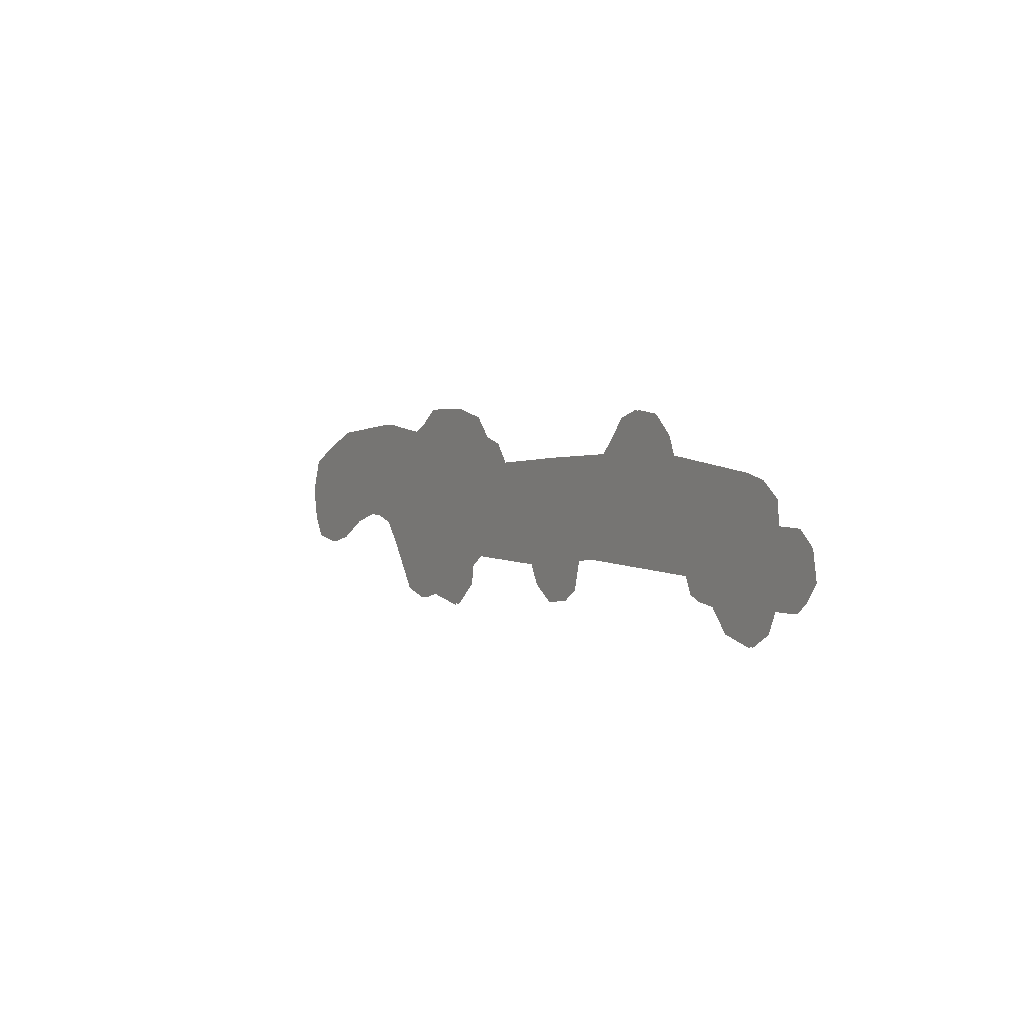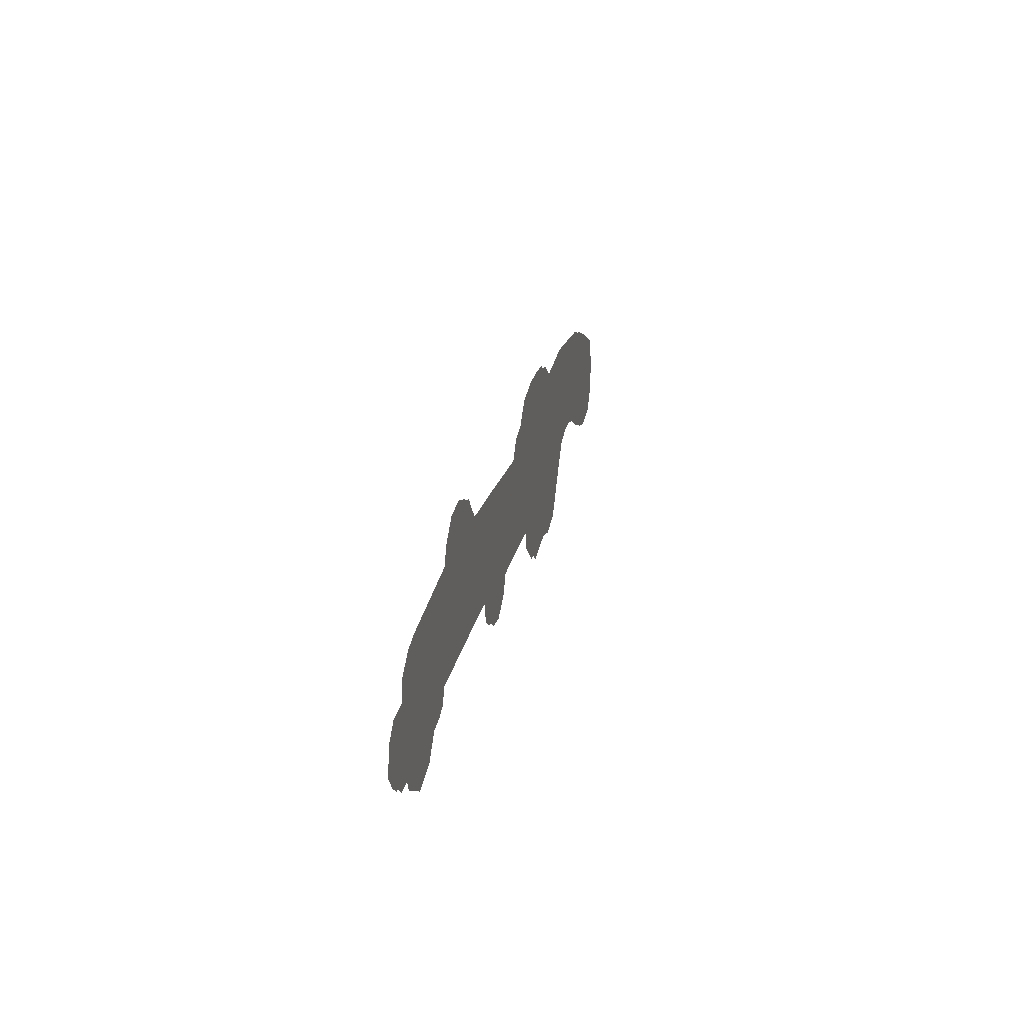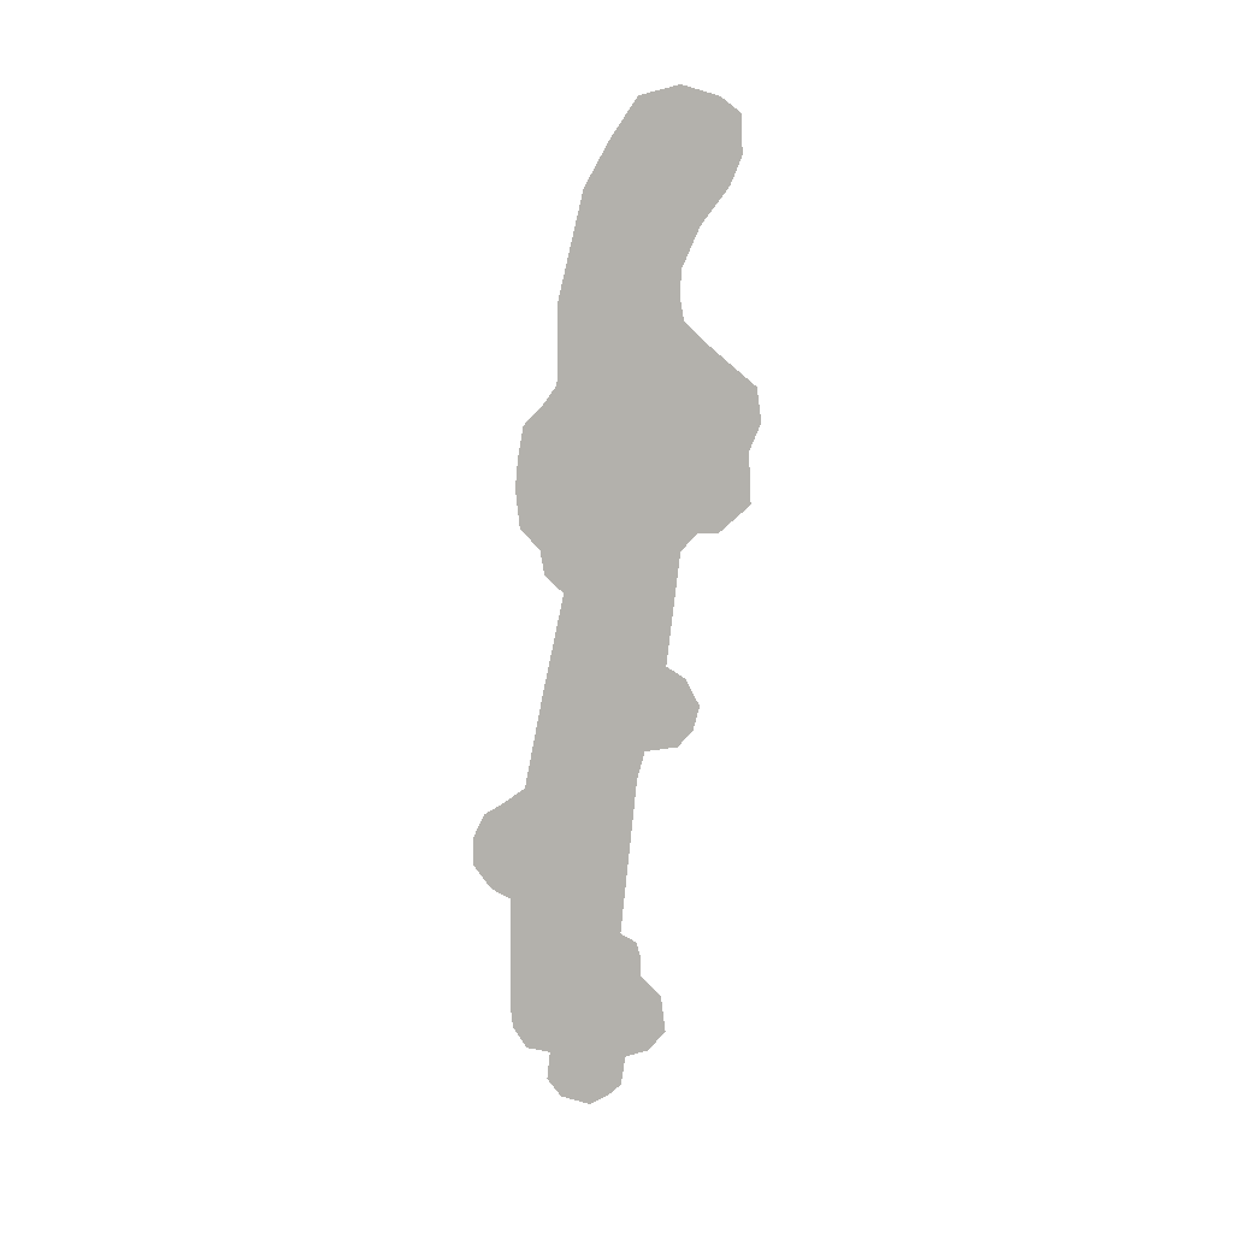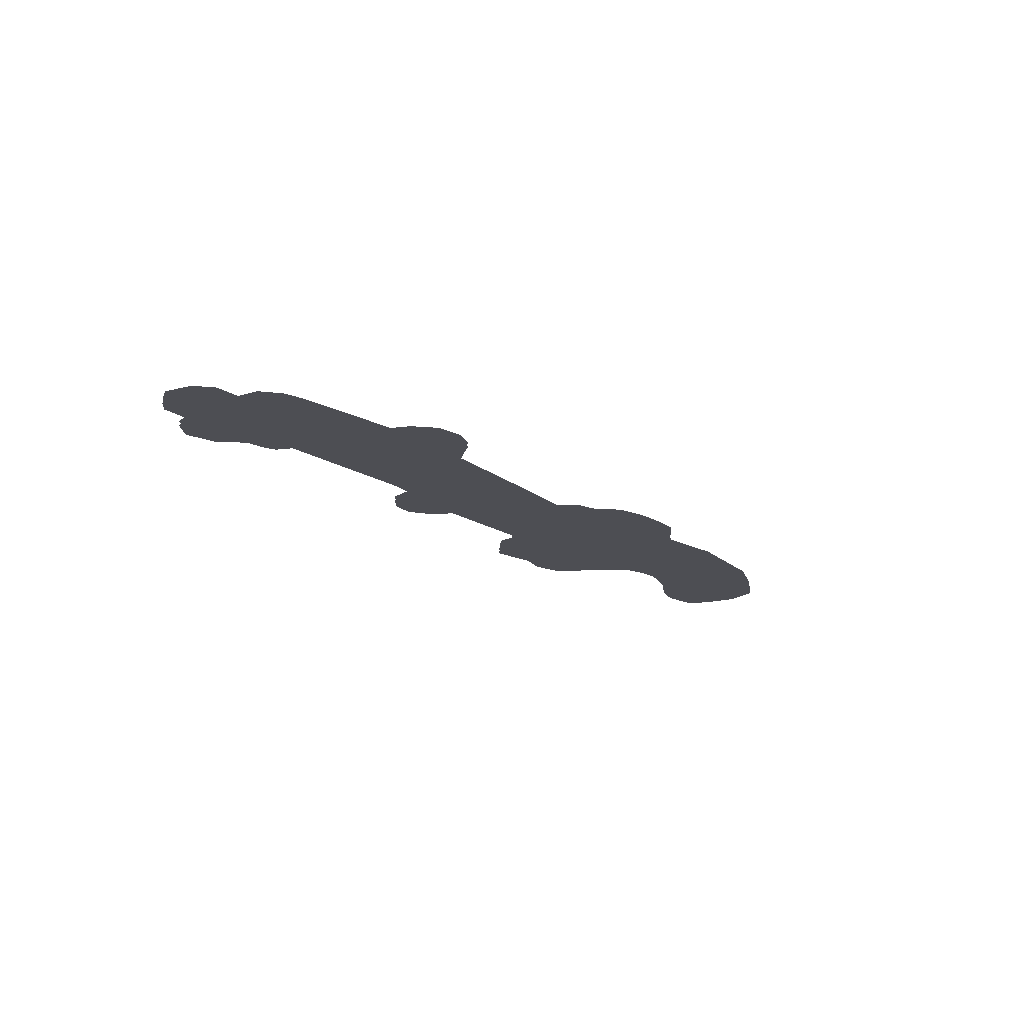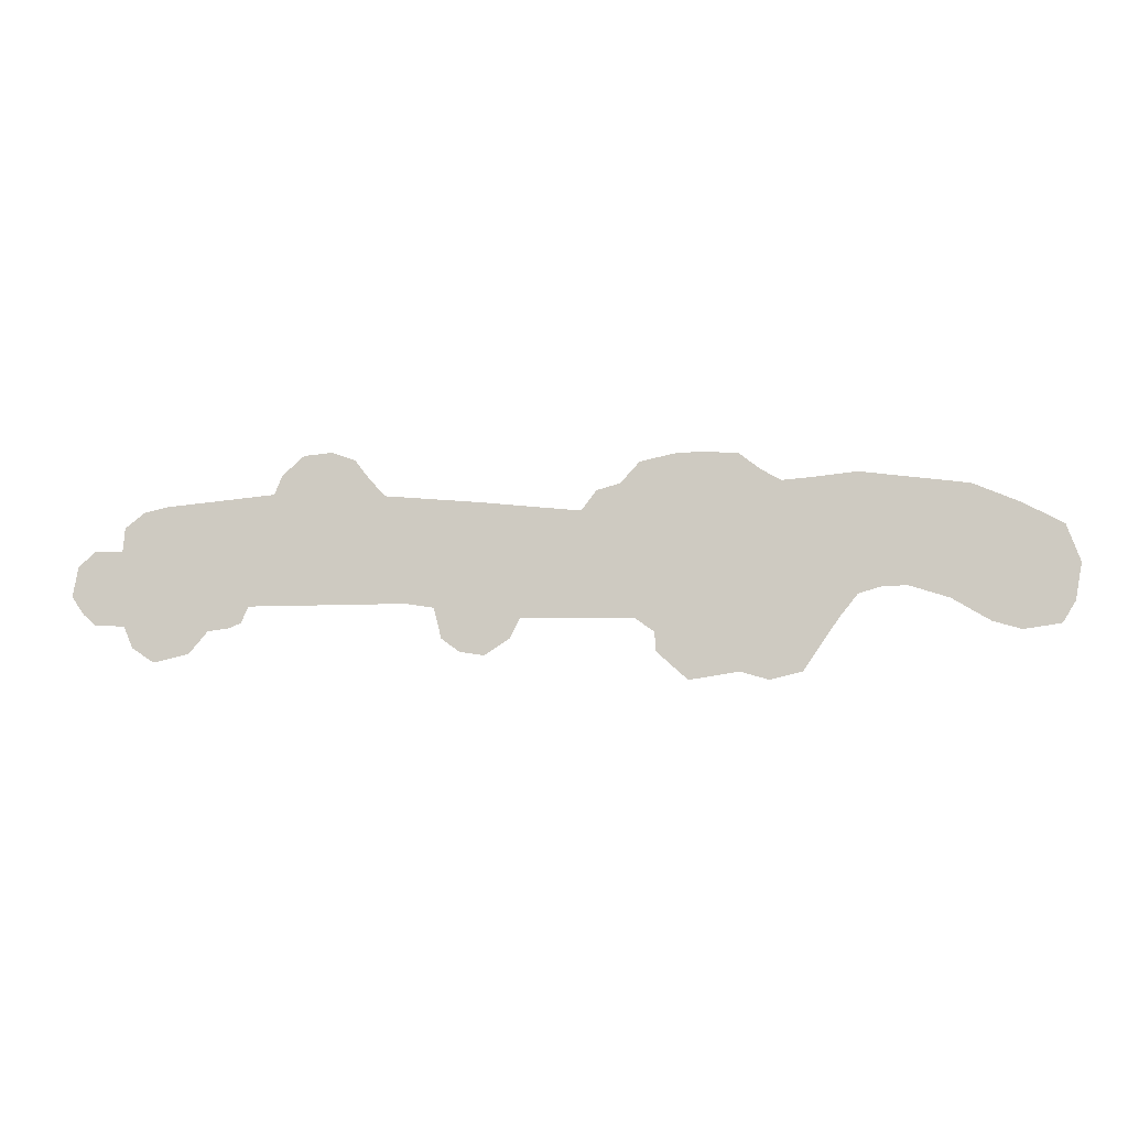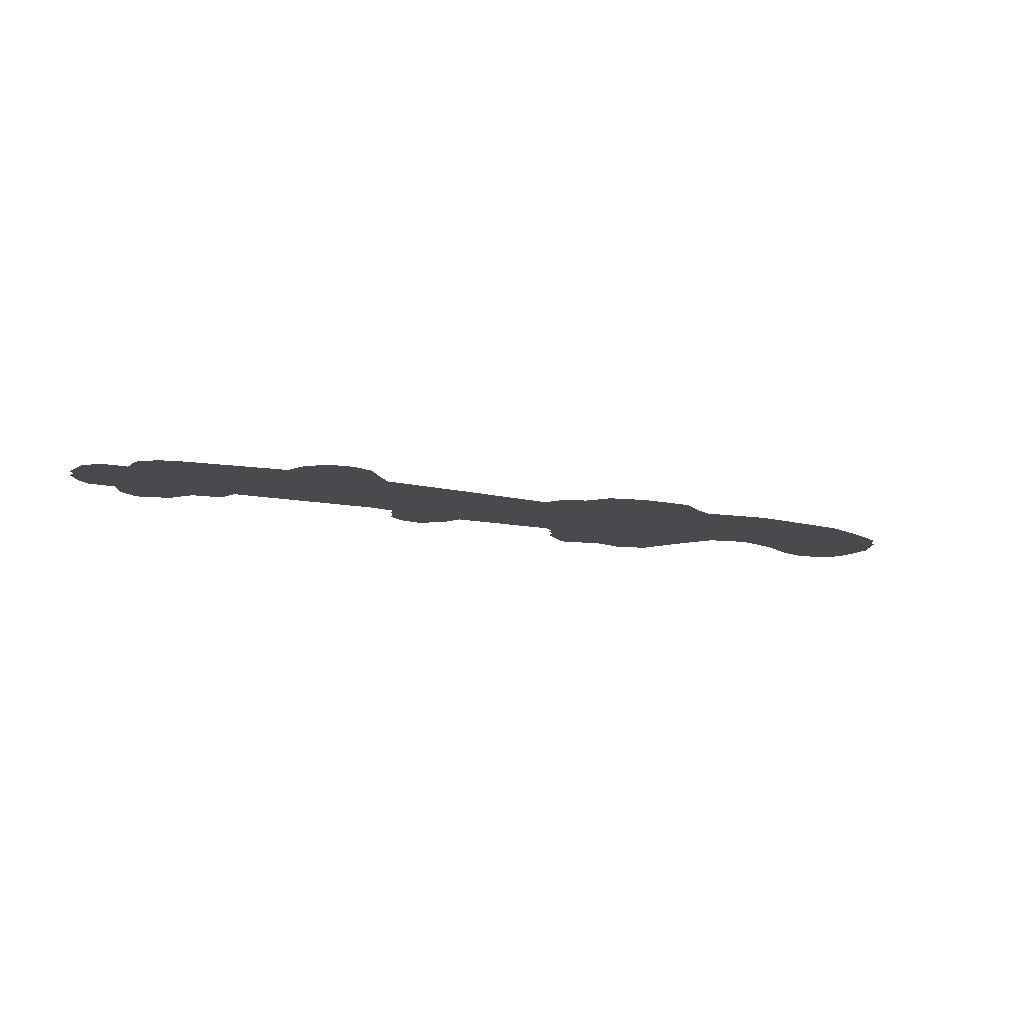
<metadata>
{"format":"obj","ext":"obj","renderer":"f3d","projection":"perspective","resolution":1024,"background":"white","views":[{"elev":4.6,"azim":58.8,"up":"+Y"},{"elev":24.4,"azim":101.9,"up":"+Y"},{"elev":-79.0,"azim":-96.2,"up":"+Z"},{"elev":-17.3,"azim":127.9,"up":"+Z"},{"elev":-7.0,"azim":-173.8,"up":"+Y"},{"elev":-12.8,"azim":155.3,"up":"+Z"}]}
</metadata>
<code>
o floor_32
v 223 -8.441 0
v 223 -8.441 -0.1
v 222.4 -8.416 0
v 222.4 -8.416 -0.1
v 221.5 -8.706 0
v 221.5 -8.706 -0.1
v 220.6 -9.233 0
v 220.6 -9.233 -0.1
v 220 -9.419 0
v 220 -9.419 -0.1
v 219.1 -9.295 0
v 219.1 -9.295 -0.1
v 218.8 -8.812 0
v 218.8 -8.812 -0.1
v 218.7 -7.958 0
v 218.7 -7.958 -0.1
v 219 -7.105 0
v 219 -7.105 -0.1
v 219.9 -6.622 0
v 219.9 -6.622 -0.1
v 221 -6.163 0
v 221 -6.163 -0.1
v 223.5 -5.858 0
v 223.5 -5.858 -0.1
v 224.5 -5.966 0
v 224.5 -5.966 -0.1
v 225.2 -6.028 0
v 225.2 -6.028 -0.1
v 225.6 -5.78 0
v 225.6 -5.78 -0.1
v 226.1 -5.397 0
v 226.1 -5.397 -0.1
v 226.9 -5.349 0
v 226.9 -5.349 -0.1
v 227.5 -5.36 0
v 227.5 -5.36 -0.1
v 228.4 -5.545 0
v 228.4 -5.545 -0.1
v 228.8 -6.036 0
v 228.8 -6.036 -0.1
v 229.4 -6.183 0
v 229.4 -6.183 -0.1
v 229.7 -6.646 0
v 229.7 -6.646 -0.1
v 232.1 -6.413 0
v 232.1 -6.413 -0.1
v 234.2 -6.238 0
v 234.2 -6.238 -0.1
v 234.7 -5.744 0
v 234.7 -5.744 -0.1
v 234.9 -5.4 0
v 234.9 -5.4 -0.1
v 235.5 -5.206 0
v 235.5 -5.206 -0.1
v 236.1 -5.273 0
v 236.1 -5.273 -0.1
v 236.6 -5.722 0
v 236.6 -5.722 -0.1
v 236.8 -6.163 0
v 236.8 -6.163 -0.1
v 239.3 -6.413 0
v 239.3 -6.413 -0.1
v 239.9 -6.534 0
v 239.9 -6.534 -0.1
v 240.3 -6.896 0
v 240.3 -6.896 -0.1
v 240.4 -7.434 0
v 240.4 -7.434 -0.1
v 241 -7.434 0
v 241 -7.434 -0.1
v 241.4 -7.79 0
v 241.4 -7.79 -0.1
v 241.5 -8.476 0
v 241.5 -8.476 -0.1
v 241.3 -8.884 0
v 241.3 -8.884 -0.1
v 241 -9.135 0
v 241 -9.135 -0.1
v 240.3 -9.163 0
v 240.3 -9.163 -0.1
v 240.1 -9.672 0
v 240.1 -9.672 -0.1
v 239.6 -10 0
v 239.6 -10 -0.1
v 238.8 -9.815 0
v 238.8 -9.815 -0.1
v 238.3 -9.29 0
v 238.3 -9.29 -0.1
v 237.9 -9.233 0
v 237.9 -9.233 -0.1
v 237.6 -9.113 0
v 237.6 -9.113 -0.1
v 237.4 -8.731 0
v 237.4 -8.731 -0.1
v 233.7 -8.707 0
v 233.7 -8.707 -0.1
v 233.1 -8.807 0
v 233.1 -8.807 -0.1
v 232.9 -9.519 0
v 232.9 -9.519 -0.1
v 232.5 -9.815 0
v 232.5 -9.815 -0.1
v 231.9 -9.901 0
v 231.9 -9.901 -0.1
v 231.4 -9.53 0
v 231.4 -9.53 -0.1
v 231.1 -9.062 0
v 231.1 -9.062 -0.1
v 228.5 -9.085 0
v 228.5 -9.085 -0.1
v 228.1 -9.406 0
v 228.1 -9.406 -0.1
v 228 -9.85 0
v 228 -9.85 -0.1
v 227.3 -10.49 0
v 227.3 -10.49 -0.1
v 226.2 -10.31 0
v 226.2 -10.31 -0.1
v 225.5 -10.5 0
v 225.5 -10.5 -0.1
v 224.8 -10.31 0
v 224.8 -10.31 -0.1
v 224.4 -9.778 0
v 224.4 -9.778 -0.1
v 223.9 -9.087 0
v 223.9 -9.087 -0.1
v 223.5 -8.59 0
v 223.5 -8.59 -0.1
f 13 9 15
f 16 10 14
f 9 7 15
f 16 8 10
f 7 19 15
f 16 20 8
f 19 17 15
f 16 18 20
f 7 5 19
f 20 6 8
f 5 21 19
f 20 22 6
f 5 3 21
f 22 4 6
f 3 23 21
f 22 24 4
f 29 33 31
f 32 34 30
f 29 111 33
f 34 112 30
f 111 109 33
f 34 110 112
f 109 35 33
f 34 36 110
f 109 39 35
f 36 40 110
f 39 37 35
f 36 38 40
f 51 49 53
f 54 50 52
f 49 57 53
f 54 58 50
f 57 55 53
f 54 56 58
f 61 67 63
f 64 68 62
f 67 65 63
f 64 66 68
f 67 71 69
f 70 72 68
f 67 75 71
f 72 76 68
f 75 73 71
f 72 74 76
f 113 111 115
f 116 112 114
f 111 117 115
f 116 118 112
f 117 123 119
f 120 124 118
f 123 121 119
f 120 122 124
f 9 13 11
f 12 14 10
f 1 23 3
f 4 24 2
f 1 127 23
f 24 128 2
f 127 25 23
f 24 26 128
f 127 27 25
f 26 28 128
f 27 111 29
f 30 112 28
f 27 117 111
f 112 118 28
f 27 125 117
f 118 126 28
f 125 123 117
f 118 124 126
f 27 127 125
f 126 128 28
f 107 43 109
f 110 44 108
f 43 39 109
f 110 40 44
f 43 41 39
f 40 42 44
f 47 59 49
f 50 60 48
f 59 57 49
f 50 58 60
f 59 93 61
f 62 94 60
f 93 87 61
f 62 88 94
f 87 67 61
f 62 68 88
f 87 79 67
f 68 80 88
f 79 75 67
f 68 76 80
f 79 77 75
f 76 78 80
f 81 85 83
f 84 86 82
f 101 105 103
f 104 106 102
f 101 97 105
f 106 98 102
f 97 107 105
f 106 108 98
f 97 45 107
f 108 46 98
f 45 43 107
f 108 44 46
f 97 95 45
f 46 96 98
f 95 47 45
f 46 48 96
f 95 59 47
f 48 60 96
f 95 93 59
f 60 94 96
f 91 89 93
f 94 90 92
f 89 87 93
f 94 88 90
f 85 79 87
f 88 80 86
f 85 81 79
f 80 82 86
f 99 97 101
f 102 98 100

</code>
